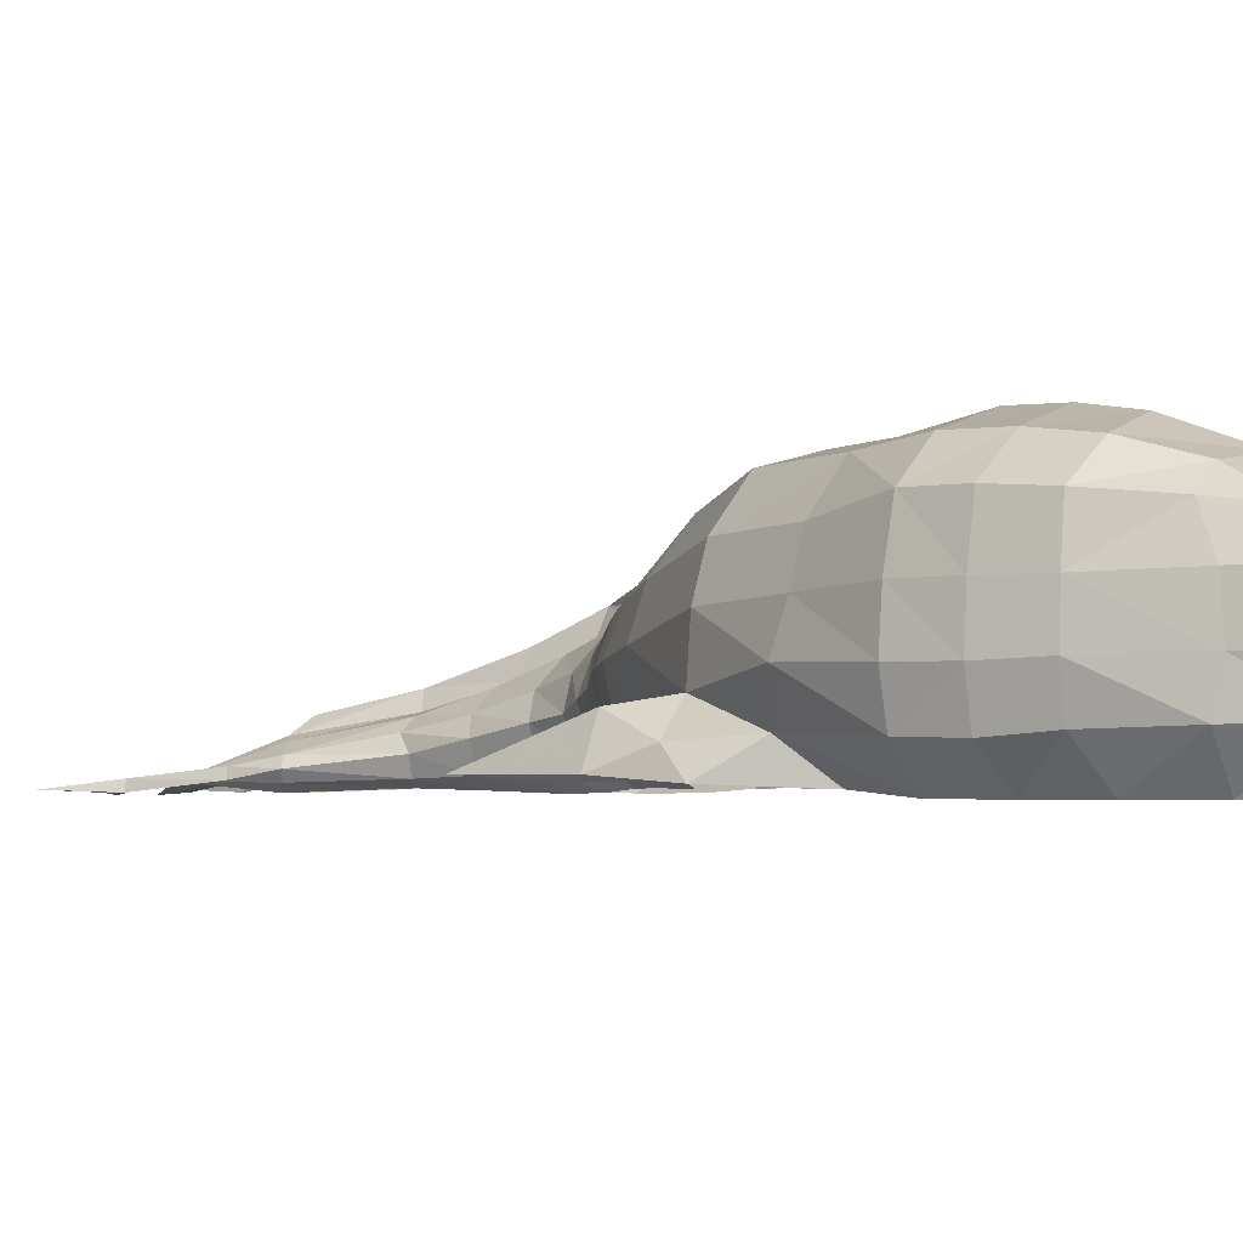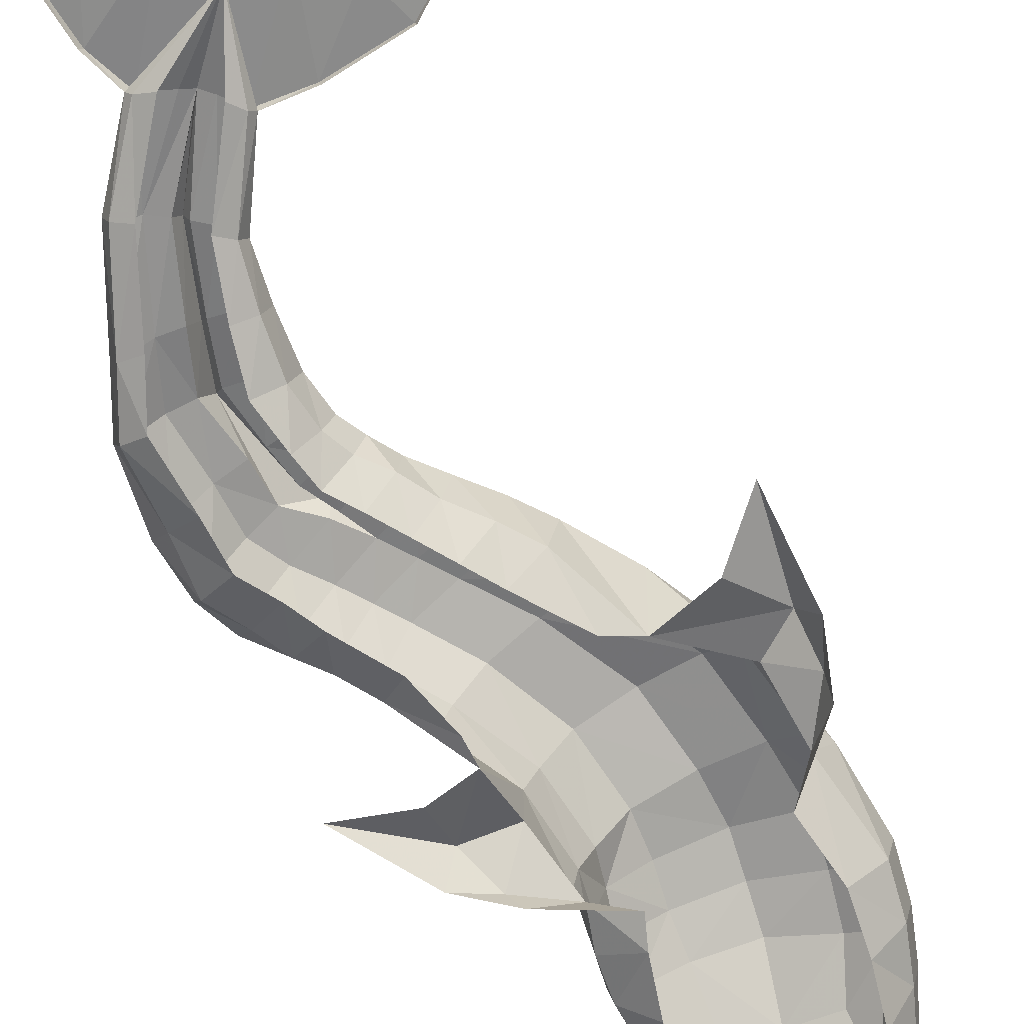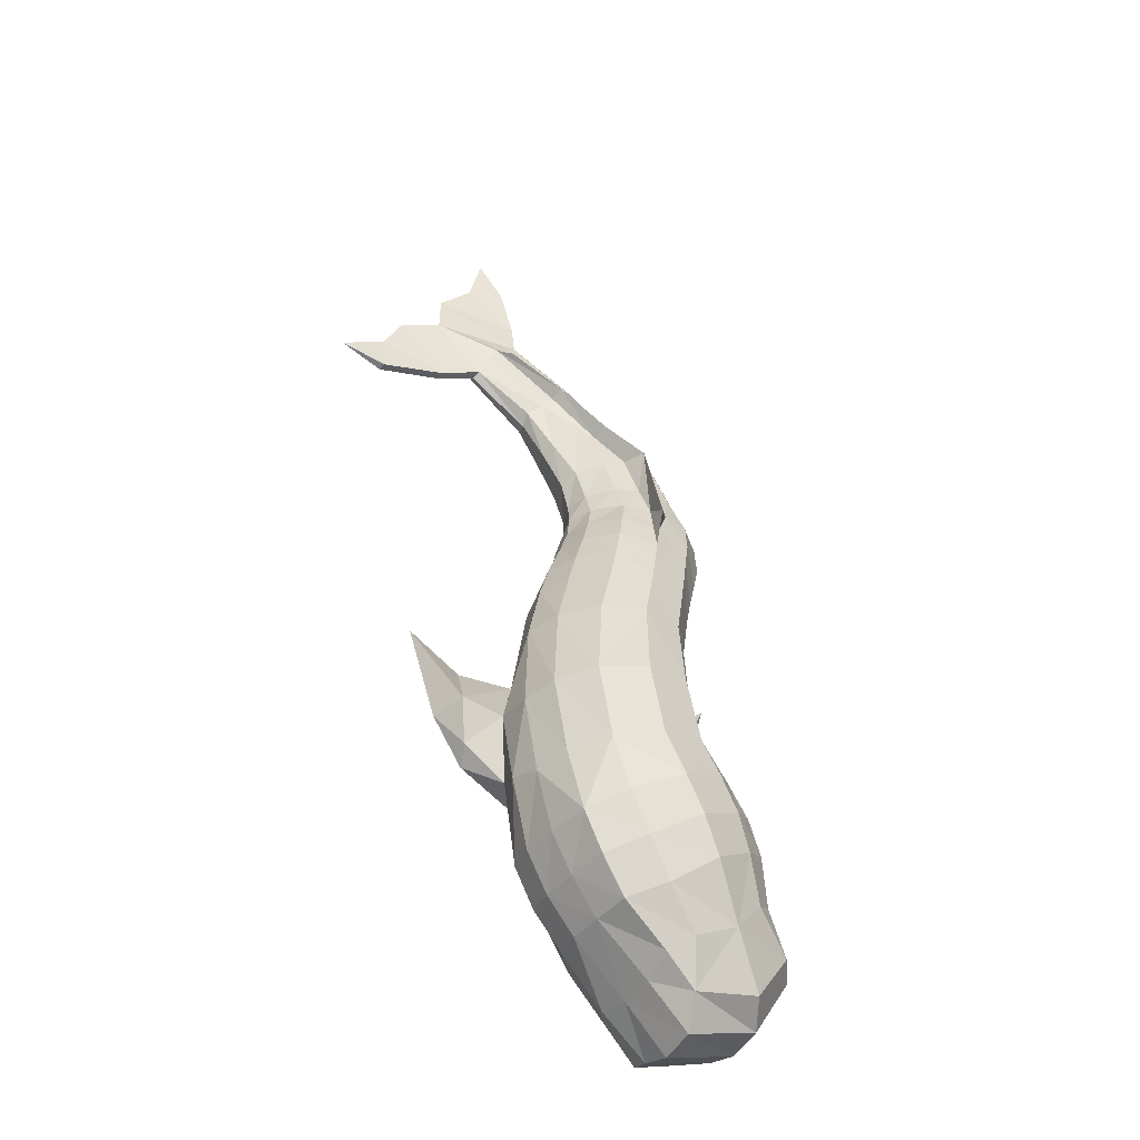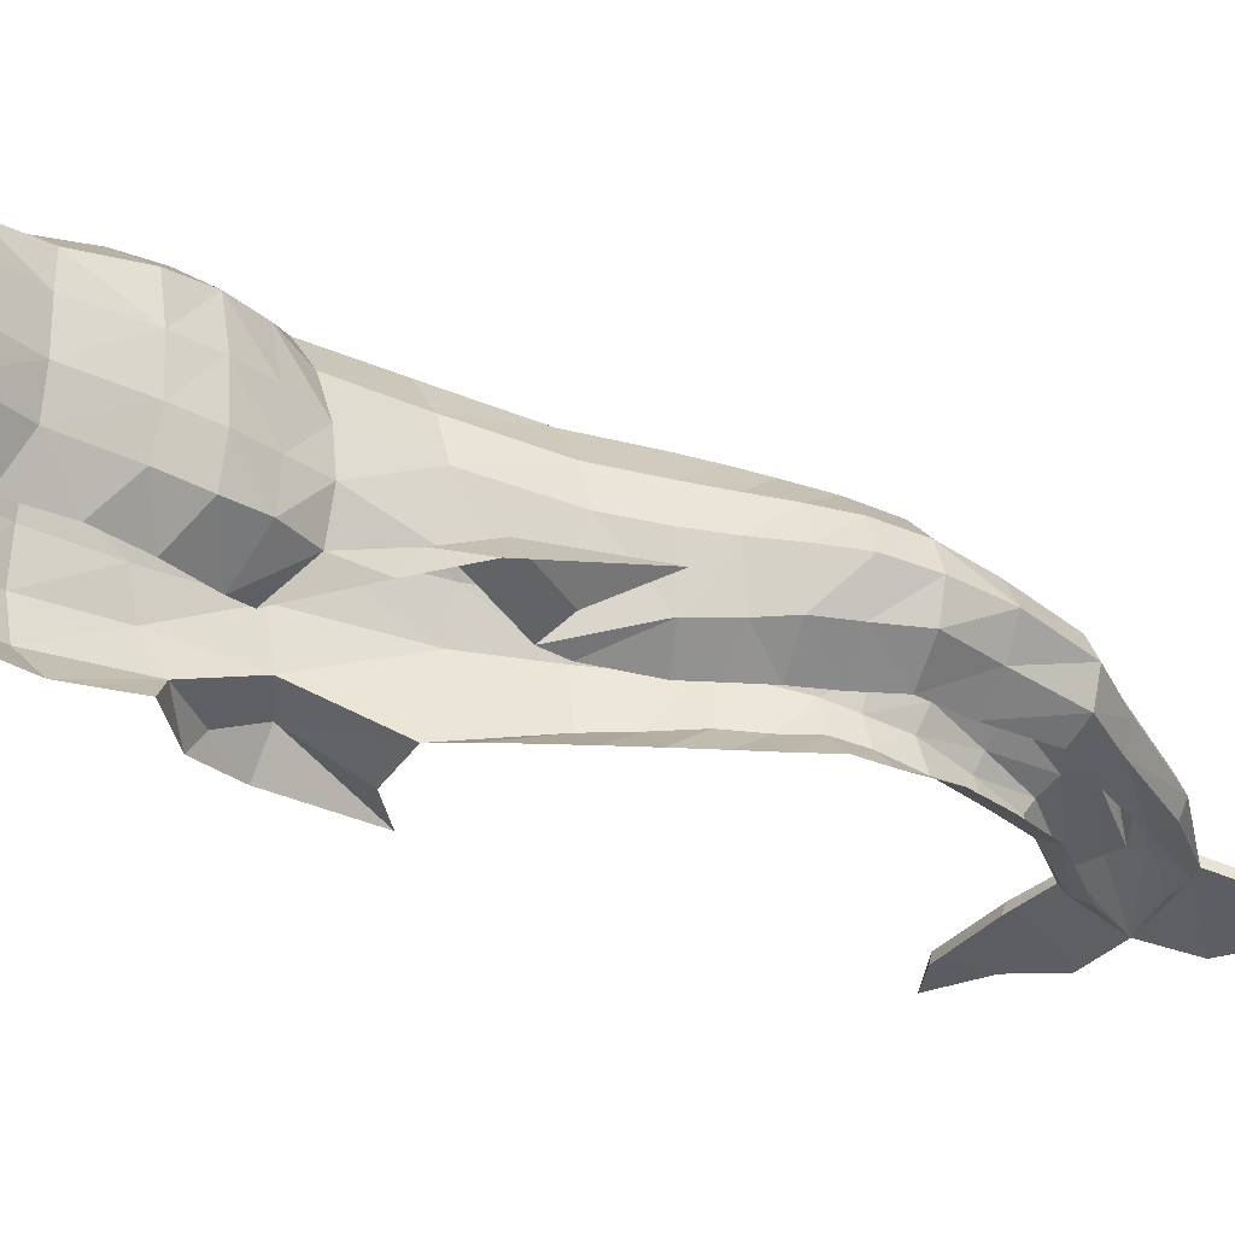
<metadata>
{"format":"obj","ext":"obj","renderer":"f3d","projection":"perspective","resolution":1024,"background":"white","views":[{"elev":-2.4,"azim":-25.8,"up":"+Z"},{"elev":-77.1,"azim":-135.1,"up":"+Z"},{"elev":-39.9,"azim":-31.6,"up":"+Y"},{"elev":-27.0,"azim":69.0,"up":"+Z"}]}
</metadata>
<code>
g juqing_fuben_395_jingyu
v 184.9 -367.7 72.56
v 182 -367.3 114.5
v 212.8 -422.7 116.7
v 217.1 -424.6 73.83
v 152.5 -337.5 0.2954
v 161.1 -306.9 34.87
v 178.5 -369.1 36.87
v 164 -389 0.3949
v 124.8 -328.8 184.3
v 74.67 -359.3 200.7
v 110.9 -415.7 176.7
v 145.5 -378.4 169.3
v 169.8 -364 150.1
v 165.8 -303.5 115.1
v 161.1 -306.9 155.5
v 56.96 -133.3 180.8
v 62.93 -47.87 162.6
v 13.18 -53.14 174.4
v 2.308 -146.4 194.3
v 62.93 -47.87 162.6
v 56.96 -133.3 180.8
v 88.2 -128.2 142.1
v 95.62 -45.43 124.5
v 135.1 -230.9 32.28
v 111.3 -196.8 30.58
v 120.4 -194 69.32
v 137.1 -228.7 70
v 99.43 -246.9 0.4383
v 80.92 -224.4 5.38
v 71.48 -209.2 184
v 16.31 -226.4 197.7
v 33.14 -279 208.3
v 89.19 -251.9 191
v 193 -412.7 144.8
v 147.1 -472.2 155.5
v 165.6 -492.2 122
v 212.8 -422.7 116.7
v 170 -496.6 76.18
v 217.1 -424.6 73.83
v 152.8 -478.6 0.492
v 190.2 -432 0.4952
v 210.5 -422.8 38.88
v 164.8 -491.4 43.56
v -74.16 431.1 18.92
v -73.92 472.3 11.47
v -75.64 470 20.47
v -77.73 426.3 30.62
v -174.5 434.5 10.91
v -98.72 406.8 36.84
v -77.73 426.3 30.62
v -168.7 486 1.715
v -87.54 535.9 3.422
v -88.74 534.3 12.43
v -75.64 470 20.47
v -88.74 534.3 12.43
v -130.1 525.5 3.462
v 112.1 268.4 46.52
v 144.5 201.8 53.82
v 125.6 199.8 25.66
v 103.3 266.3 17.76
v 97.05 194.5 3.113
v 81.45 258.6 2.924
v 143.2 149.5 88.26
v 129.8 198.3 79.11
v 95.73 194.8 104.4
v 110.4 149.2 117.2
v 81.37 -43.13 5.795
v 78.49 15.28 5.836
v 107.8 8.183 30.1
v 89.28 -68.58 7.531
v 78.49 15.28 151.7
v 108.5 9.241 115.9
v 78.49 15.28 151.7
v 31.67 12.19 162.2
v 167.3 -302.5 71.29
v 100.1 -123.1 103.5
v 115.2 -195.6 107.7
v 103.8 -127.3 48.32
v 109 -43 86.37
v 43.63 -470.3 72.56
v 43.25 -466.6 114.5
v -14.19 -413.1 112.3
v -15.67 -414.2 71.29
v 87.7 -510 38.88
v 38.34 -465.7 36.87
v 60.55 -452 0.3957
v 100.3 -495.1 0.4952
v 63.78 -435.4 169.3
v 77.76 -481.5 144.8
v 77.76 -481.5 144.8
v 40.74 -449.4 150.1
v 87.43 -512.4 116.7
v -36.57 -58.4 162.6
v -52.35 -159.4 180.8
v -68.42 -60.84 124.5
v -82.74 -164.6 142.1
v -90.43 -248.7 71.62
v -79.14 -230.6 35.06
v -63.03 -326.3 32.28
v -70.45 -329.9 70
v -43.78 -246.1 5.38
v -33.14 -311 0.4383
v -38.87 -243.6 184
v -22.9 -306.1 191
v 87.43 -512.4 116.7
v 89.67 -518.9 73.83
v 87.7 -510 38.88
v 100.3 -495.1 0.4952
v -128.3 359.2 18.92
v -124.7 363.9 27.93
v -170.7 343.8 20.48
v -172.4 341.5 11.47
v -124.7 363.9 27.93
v -114.4 386 36.84
v -221 416.5 1.715
v -245.1 326.6 12.43
v -246.3 325 3.422
v -170.7 343.8 20.48
v -244.4 373.6 3.462
v -245.1 326.6 12.43
v -17.85 211.4 47.64
v -9.122 215.6 18.12
v -1.32 175.6 25.16
v -11.49 173.7 52.46
v 14.72 227.1 2.648
v 21.62 180.8 3.376
v -14.88 147.5 60.73
v -3.486 147.8 88.97
v -3.756 177.3 78.43
v -60.28 -84.6 11.48
v -82.63 -63.28 86.37
v -64.54 6.207 80.19
v -52.77 6.983 30.1
v -36.57 -58.4 5.795
v -15.16 9.102 5.836
v -48.67 7.655 115.9
v -15.16 9.102 151.7
v 89.67 -518.9 73.83
v -82.55 -257.2 107.7
v -95.5 -169.7 103.5
v -95.72 -163.9 57.57
v 56.8 246.7 94.2
v 66.49 189.3 110.4
v 80.11 255.2 88.97
v 50.76 237.6 123.9
v 52.66 123.4 155.8
v 78.57 148.8 123.8
v 66.49 189.3 110.4
v 56.8 246.7 94.2
v 62.23 307.8 14.21
v 69.21 311.2 37.52
v 42.3 299 4.596
v -17.21 364.8 6.267
v -4.42 378.3 12.35
v -17.21 364.8 53.26
v 42.3 299 71.11
v 65.41 305.1 52.97
v 0.8325 374.2 42.24
v -38.15 258.5 38.08
v -31.03 262 14.39
v -12.23 272 4.457
v -10.39 219.2 68.17
v -34.01 265.3 53.86
v 14.72 227.1 91.39
v 21.62 180.8 104.4
v 50.85 186.3 110.4
v 40.08 239.3 96.78
v 50.76 237.6 123.9
v 40.08 239.3 96.78
v 50.85 186.3 110.4
v 57.36 148.5 123.8
v 52.66 123.4 155.8
v 142.1 74.46 72.19
v 128.8 39.15 76.43
v 118.5 46.35 31.57
v 130.6 75.05 32.91
v 86.57 46.03 6.119
v 94.55 76.64 6.216
v 117.3 42.59 110.8
v 86.57 46.03 145.1
v 49.87 78.89 146.3
v 40.77 45.54 154.6
v 86.57 46.03 145.1
v 94.55 76.64 137.9
v -51.59 44.61 76.43
v -39.92 44.73 31.57
v -5.036 45.04 6.119
v -37.14 44.83 110.8
v 5.184 81.14 137.9
v -5.036 45.04 145.1
v 156.7 149.8 59.31
v 154.5 109.2 66.82
v 136.4 109.9 31.99
v 145.8 149.6 30.32
v 100.5 111.8 6.037
v 110.4 149.2 5.901
v 105.3 111.5 127.8
v 139.6 110.4 97.3
v 78.57 148.8 123.8
v 61.24 114.4 135.3
v -23.79 82.73 32.91
v -35.35 83.31 72.19
v -21.35 118.3 66.82
v -15.79 118.1 31.99
v 5.184 81.14 6.216
v 15.33 116.5 6.037
v -23.91 82.22 105
v -11.83 117.4 97.3
v 49.87 78.89 146.3
v 52.89 113.5 135.3
v 15.33 116.5 127.8
v 5.184 81.14 137.9
v 155.4 -263.6 69.34
v 152.8 -265.1 115
v 128.5 -291.4 0.2246
v 151.1 -267.1 30.93
v 108.7 -289.3 190.2
v 53.85 -319.1 207.6
v 144.8 -268.7 158.8
v 108.7 -289.3 190.2
v 124.8 -328.8 184.3
v -43.74 -372.4 112.2
v -46.28 -373.9 69.34
v -8.15 -361.6 0.2246
v -39.29 -369.7 30.93
v -0.3287 -351.5 190.2
v -57.68 -324.9 158.9
v -36.59 -369 158.8
v -9.539 -409.8 155.5
v 71.48 -209.2 184
v 103 -202.4 145.9
v 133.7 -230.4 114.7
v -69.53 -250.4 145.9
v -66.97 -328.2 111.9
v -77.73 426.3 11.6
v -74.16 431.1 18.92
v -0.4405 383.5 28.52
v -91.92 415.7 3.168
v -128.3 359.2 18.92
v -124.7 363.9 9.91
v -57.28 308.2 12.35
v -61.26 303 28.52
v -119.4 379.3 3.168
v -47.81 323.3 6.267
v -98.72 406.8 36.84
v -107.4 398.4 41.29
v -29.17 349.5 56.54
v -47.81 323.3 53.26
v -12.23 272 72.33
v 8.206 282.4 76.66
v -36.82 339.1 56.54
v 21.81 289 75.37
v -114.4 386 36.84
v -107.4 398.4 41.29
v -29.17 349.5 56.54
v -107.4 398.4 41.29
v -92.53 389.6 54.75
v -33.2 344.5 71.95
v -107.4 398.4 41.29
v -36.82 339.1 56.54
v -33.2 344.5 71.95
v -92.53 389.6 54.75
v 15.57 282.9 97.9
v 8.206 282.4 76.66
v 15.57 282.9 97.9
v 21.81 289 75.37
v -79.14 -230.6 35.06
v -126.4 -193.4 30.53
v -118 -209.3 8.374
v -43.78 -246.1 5.38
v -95.72 -163.9 57.57
v -140.9 -150.1 49.88
v -60.28 -84.6 11.48
v -125.4 -89.47 9.074
v -156 -159.1 13.32
v -190.3 -57.52 13.98
v 139 -164.6 6.631
v 146.2 -150.9 24.44
v 111.3 -196.8 30.58
v 80.92 -224.4 5.38
v 148.5 -104.1 38.23
v 137.2 -61.25 7.332
v 89.28 -68.58 7.531
v 103.8 -127.3 48.32
v 172.3 -116.8 11.57
v 196.8 -20.54 12.23
v 193 -412.7 144.8
v 145.5 -378.4 169.3
v -174.5 434.5 10.91
v -107.4 398.4 41.29
v 122.7 -234.1 158.9
v 89.19 -251.9 191
v -116.1 578.6 5.365
v -116.1 578.6 5.365
v 63.78 -435.4 169.3
v 25.78 -394.7 184.3
v -174.5 434.5 10.91
v -298.4 341.1 5.365
v -298.4 341.1 5.365
v -77.73 426.3 30.62
v -124.7 363.9 27.93
v -63.36 313.2 42.24
v 52.89 113.5 135.3
v 49.87 78.89 146.3
v 61.24 114.4 135.3
v 119.2 3.205 80.19
v 128 75.55 105
v -35.35 83.31 72.19
v -23.79 82.73 32.91
v 5.184 81.14 6.216
v -23.91 82.22 105
v 142.1 74.46 72.19
v 130.6 75.05 32.91
v 94.55 76.64 6.216
v 94.55 76.64 137.9
v 128 75.55 105
v 49.87 78.89 146.3
v -3.708 147.7 30.82
v 25.55 148.1 5.901
v 25.55 148.1 117.2
v 57.36 148.5 123.8
v 49.87 78.89 146.3
v 105.8 261.8 66.4
v 210.5 -422.8 38.88
v 190.2 -432 0.4952
v -9.538 -409.8 34.87
v 20.77 -409 0.2962
v 94.55 76.64 137.9
f 1 2 3
f 3 4 1
f 5 6 7
f 7 8 5
f 9 10 11
f 11 12 9
f 13 2 14
f 14 15 13
f 16 17 18
f 18 19 16
f 20 21 22
f 22 23 20
f 24 25 26
f 26 27 24
f 28 29 25
f 25 24 28
f 30 31 32
f 32 33 30
f 34 35 36
f 36 37 34
f 37 36 38
f 38 39 37
f 40 41 42
f 42 43 40
f 44 45 46
f 46 47 44
f 48 49 50
f 50 51 48
f 45 52 53
f 53 46 45
f 54 55 56
f 56 51 54
f 57 58 59
f 59 60 57
f 60 59 61
f 61 62 60
f 63 64 65
f 65 66 63
f 67 68 69
f 69 70 67
f 71 20 23
f 23 72 71
f 17 73 74
f 74 18 17
f 75 1 7
f 7 6 75
f 76 77 26
f 26 78 76
f 43 42 39
f 39 38 43
f 70 79 76
f 76 78 70
f 80 81 82
f 82 83 80
f 84 85 86
f 86 87 84
f 11 88 89
f 89 35 11
f 90 91 81
f 81 92 90
f 18 93 94
f 94 19 18
f 95 96 94
f 94 93 95
f 97 98 99
f 99 100 97
f 98 101 102
f 102 99 98
f 32 31 103
f 103 104 32
f 89 105 36
f 36 35 89
f 105 106 38
f 38 36 105
f 40 43 107
f 107 108 40
f 109 110 111
f 111 112 109
f 113 114 48
f 48 115 113
f 112 111 116
f 116 117 112
f 118 115 119
f 119 120 118
f 121 122 123
f 123 124 121
f 122 125 126
f 126 123 122
f 127 128 129
f 129 124 127
f 130 131 132
f 132 133 130
f 134 130 133
f 133 135 134
f 132 131 95
f 95 136 132
f 93 18 74
f 74 137 93
f 80 85 84
f 84 138 80
f 97 139 140
f 140 141 97
f 43 38 106
f 106 107 43
f 131 130 141
f 141 140 131
f 142 143 65
f 65 144 142
f 145 146 147
f 145 147 148
f 145 148 149
f 60 150 151
f 151 57 60
f 150 152 153
f 153 154 150
f 155 156 157
f 157 158 155
f 122 121 159
f 159 160 122
f 125 122 160
f 160 161 125
f 121 162 163
f 163 159 121
f 164 165 166
f 166 167 164
f 168 169 170
f 168 170 171
f 168 171 172
f 173 174 175
f 175 176 173
f 175 177 178
f 178 176 175
f 72 179 180
f 180 71 72
f 181 182 183
f 183 184 181
f 133 132 185
f 185 186 133
f 135 133 186
f 186 187 135
f 136 188 185
f 185 132 136
f 189 190 182
f 182 181 189
f 191 192 193
f 193 194 191
f 193 195 196
f 196 194 193
f 66 197 198
f 198 63 66
f 199 200 197
f 197 66 199
f 201 202 203
f 203 204 201
f 205 201 204
f 204 206 205
f 207 208 203
f 203 202 207
f 209 210 211
f 211 212 209
f 75 213 214
f 214 14 75
f 6 5 215
f 215 216 6
f 9 217 218
f 218 10 9
f 15 219 220
f 220 221 15
f 14 214 219
f 219 15 14
f 75 6 216
f 216 213 75
f 82 222 223
f 223 83 82
f 102 224 225
f 225 99 102
f 104 226 218
f 218 32 104
f 227 228 226
f 226 104 227
f 229 228 222
f 222 82 229
f 99 225 223
f 223 100 99
f 16 19 31
f 31 30 16
f 21 230 231
f 231 22 21
f 77 232 27
f 27 26 77
f 19 94 103
f 103 31 19
f 140 139 233
f 233 96 140
f 100 234 139
f 139 97 100
f 154 235 236
f 236 237 154
f 153 238 235
f 235 154 153
f 239 240 241
f 241 242 239
f 240 243 244
f 244 241 240
f 155 245 246
f 246 247 155
f 248 249 250
f 250 251 248
f 247 252 156
f 156 155 247
f 253 248 251
f 251 254 253
f 255 256 257
f 257 258 255
f 259 260 261
f 261 262 259
f 263 264 169
f 169 168 263
f 258 265 266
f 266 255 258
f 267 268 269
f 269 270 267
f 271 272 268
f 268 267 271
f 272 271 273
f 273 274 272
f 275 268 272
f 272 276 275
f 277 278 279
f 279 280 277
f 281 282 283
f 283 284 281
f 285 286 281
f 281 278 285
f 287 13 288
f 235 238 289
f 290 49 48
f 291 230 292
f 53 52 293
f 56 55 294
f 70 69 79
f 236 235 289
f 229 91 295
f 295 296 229
f 240 297 243
f 290 48 114
f 227 139 234
f 116 298 117
f 119 299 120
f 239 297 240
f 97 141 98
f 300 155 158
f 158 237 300
f 301 242 302
f 302 248 301
f 171 303 172
f 304 305 146
f 115 118 113
f 50 54 51
f 227 103 233
f 233 139 227
f 227 104 103
f 291 77 231
f 231 230 291
f 291 232 77
f 248 253 301
f 301 239 242
f 300 245 155
f 237 236 300
f 268 275 269
f 278 277 285
f 284 279 278
f 278 281 284
f 78 26 25
f 69 306 79
f 272 274 276
f 286 282 281
f 174 306 69
f 69 175 174
f 69 68 177
f 177 175 69
f 174 173 307
f 307 179 174
f 182 74 73
f 73 183 182
f 308 309 186
f 186 185 308
f 309 310 187
f 187 186 309
f 190 189 311
f 311 188 190
f 190 137 74
f 74 182 190
f 192 312 313
f 313 193 192
f 313 314 195
f 195 193 313
f 197 315 316
f 316 198 197
f 200 317 315
f 315 197 200
f 127 318 204
f 204 203 127
f 318 319 206
f 206 204 318
f 320 128 208
f 208 211 320
f 210 321 320
f 320 211 210
f 303 322 172
f 305 147 146
f 58 191 194
f 194 59 58
f 59 194 196
f 196 61 59
f 58 57 323
f 323 64 58
f 318 127 124
f 124 123 318
f 319 318 123
f 123 126 319
f 164 162 129
f 129 165 164
f 199 66 65
f 65 143 199
f 320 321 166
f 166 165 320
f 150 154 237
f 237 151 150
f 150 60 62
f 62 152 150
f 156 144 323
f 323 157 156
f 242 241 160
f 160 159 242
f 241 244 161
f 161 160 241
f 248 302 163
f 163 249 248
f 249 164 167
f 167 250 249
f 142 144 156
f 156 252 142
f 261 260 264
f 264 263 261
f 265 145 149
f 149 266 265
f 1 75 14
f 14 2 1
f 324 325 8
f 8 7 324
f 11 35 34
f 34 12 11
f 287 3 2
f 2 13 287
f 1 4 324
f 324 7 1
f 80 138 92
f 92 81 80
f 85 326 327
f 327 86 85
f 11 10 296
f 296 88 11
f 91 229 82
f 82 81 91
f 83 326 85
f 85 80 83
f 15 221 288
f 288 13 15
f 91 90 295
f 76 79 23
f 23 22 76
f 63 191 58
f 58 64 63
f 79 306 72
f 72 23 79
f 131 140 96
f 96 95 131
f 128 320 165
f 165 129 128
f 93 137 136
f 136 95 93
f 151 237 158
f 158 157 151
f 162 164 249
f 249 163 162
f 306 174 179
f 179 72 306
f 137 190 188
f 188 136 137
f 192 191 63
f 63 198 192
f 207 212 211
f 211 208 207
f 77 76 22
f 22 231 77
f 103 94 96
f 96 233 103
f 328 180 179
f 179 307 328
f 308 185 188
f 188 311 308
f 312 192 198
f 198 316 312
f 128 127 203
f 203 208 128
f 144 65 64
f 64 323 144
f 162 121 124
f 124 129 162
f 323 57 151
f 151 157 323
f 302 242 159
f 159 163 302
f 27 232 214
f 214 213 27
f 28 24 216
f 216 215 28
f 33 32 218
f 218 217 33
f 291 292 220
f 220 219 291
f 232 291 219
f 219 214 232
f 24 27 213
f 213 216 24
f 234 100 223
f 223 222 234
f 224 327 326
f 326 225 224
f 226 296 10
f 10 218 226
f 229 296 226
f 226 228 229
f 227 234 222
f 222 228 227
f 326 83 223
f 223 225 326

</code>
